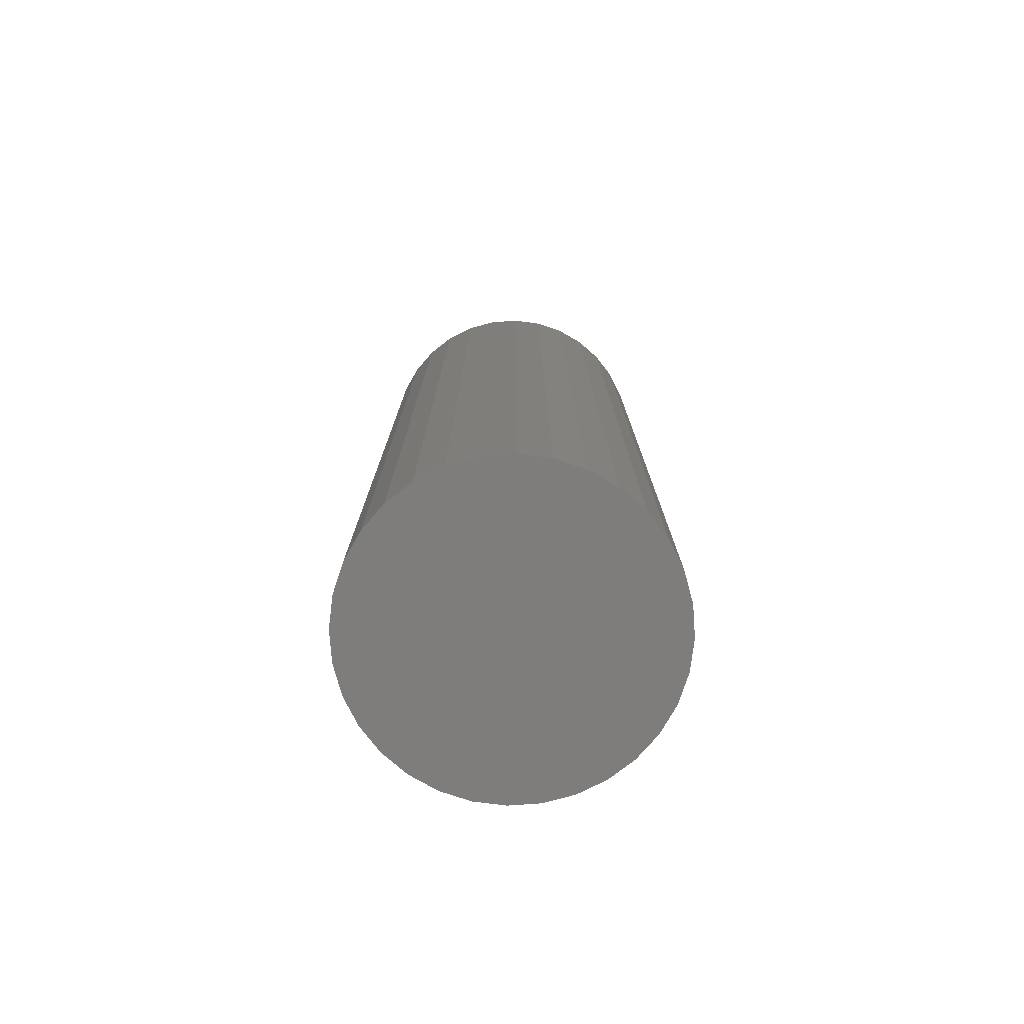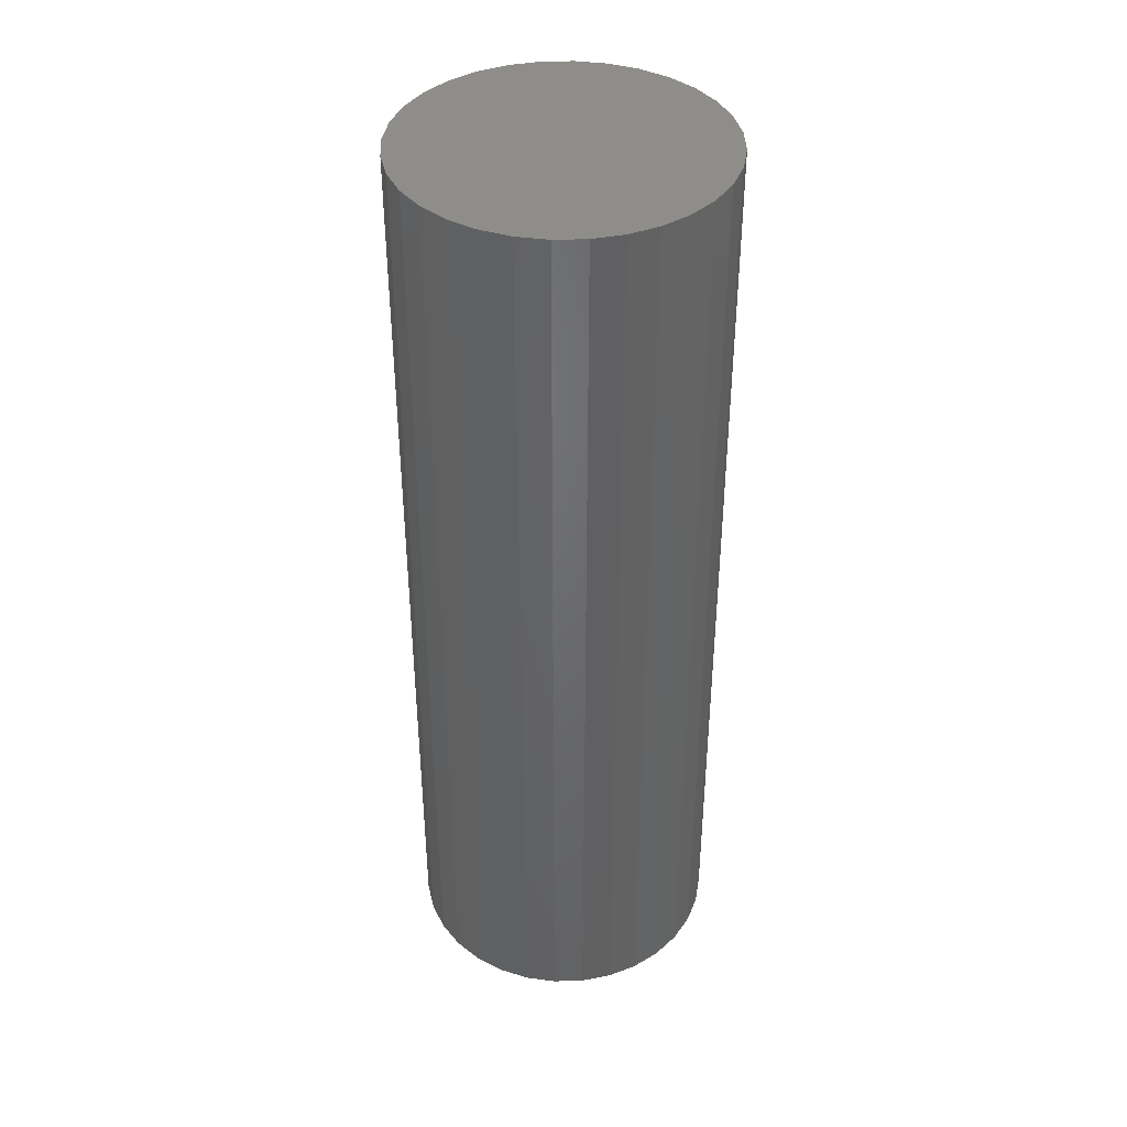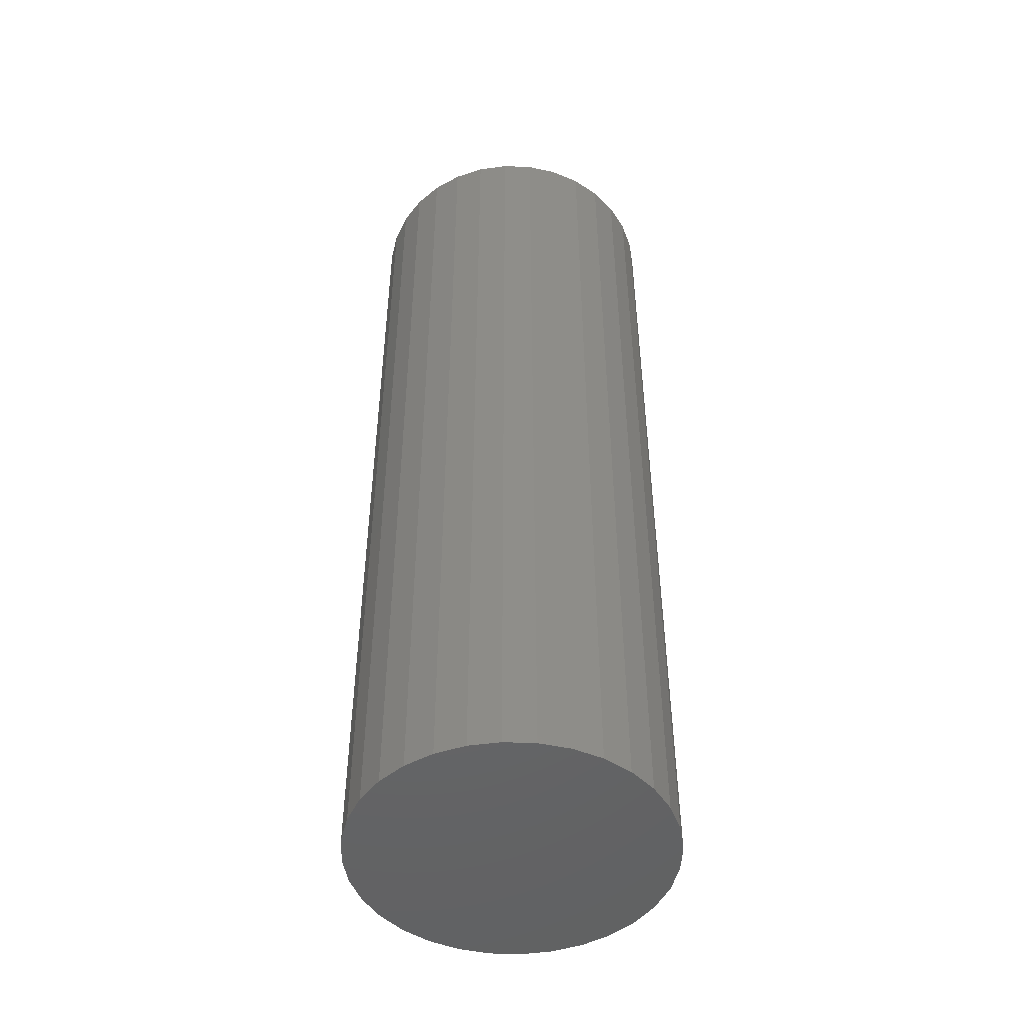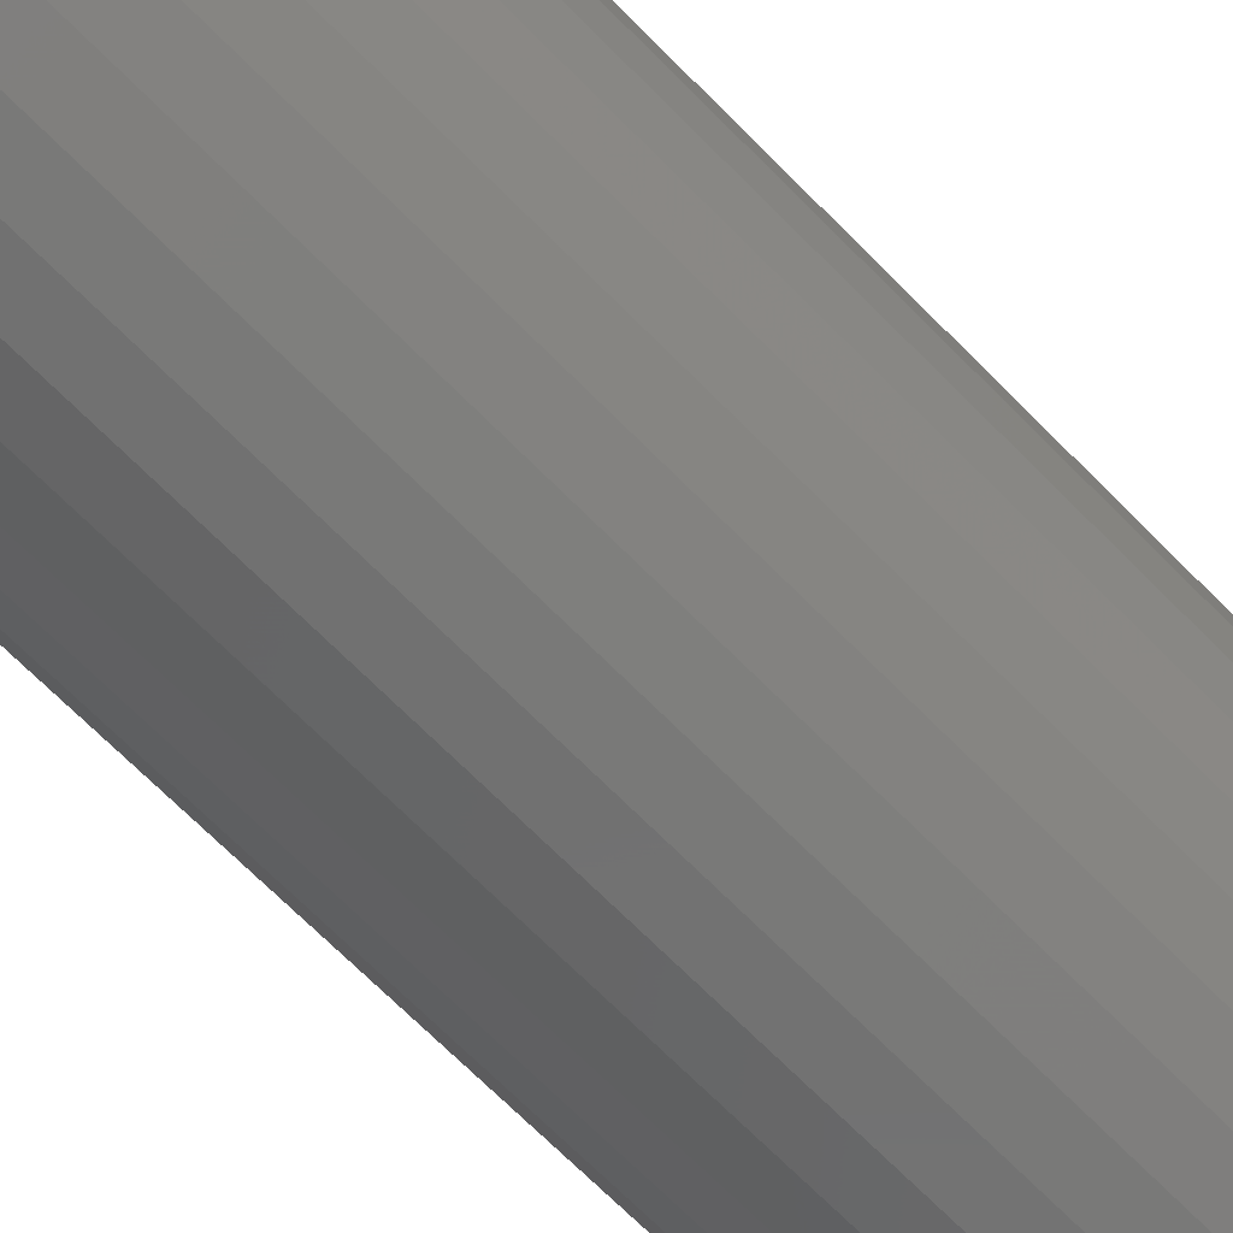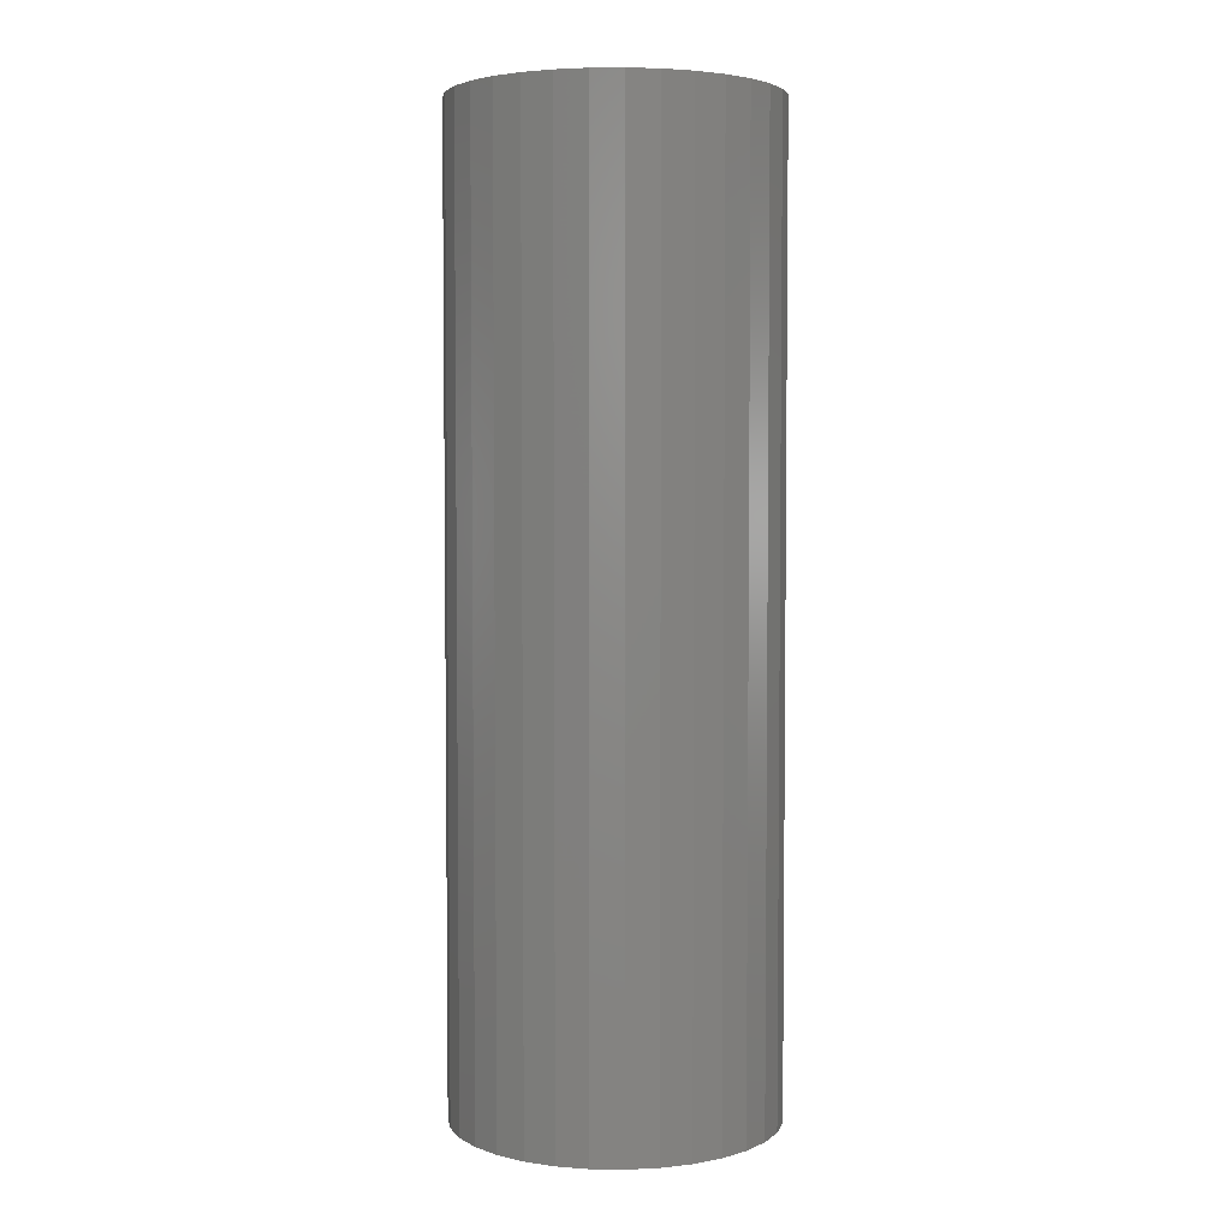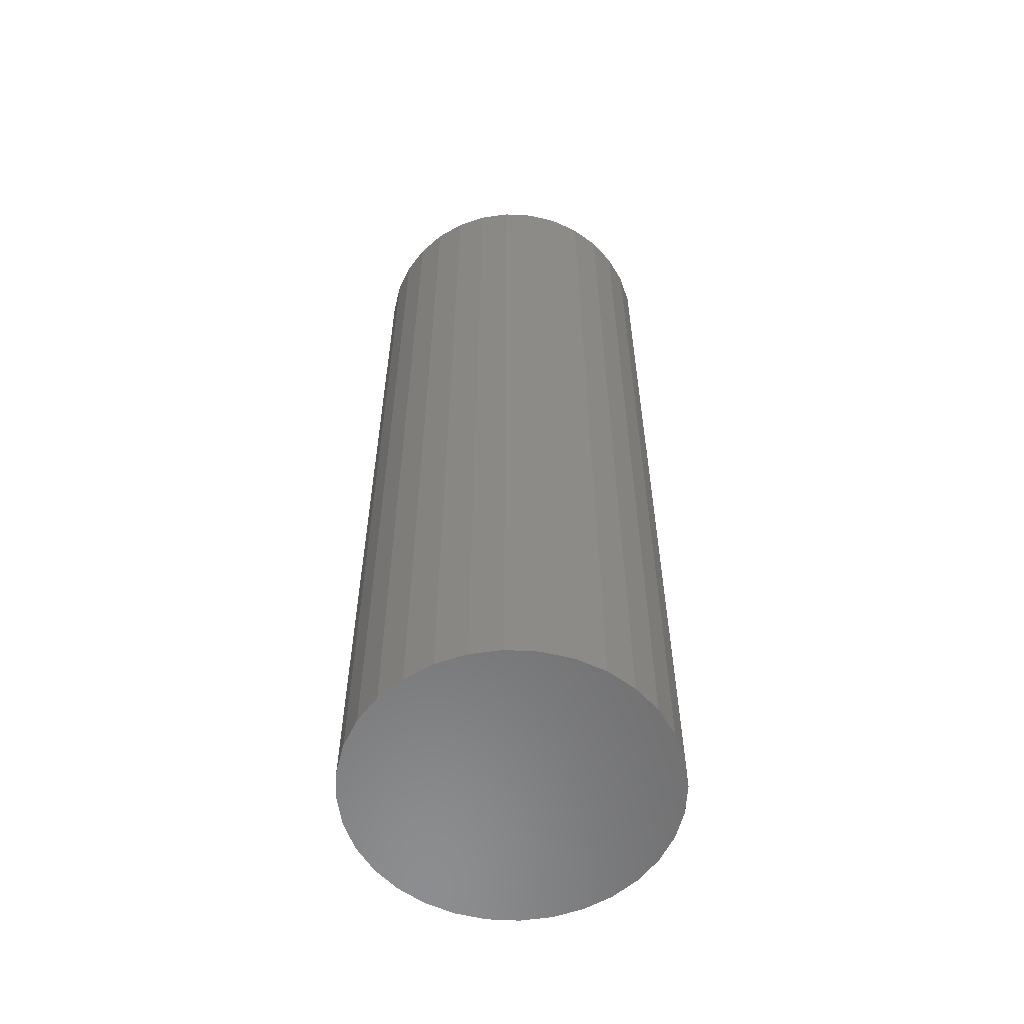
<metadata>
{"format":"stl","ext":"stl","renderer":"f3d","projection":"perspective","resolution":1024,"background":"white","views":[{"elev":-77.2,"azim":-170.3,"up":"+Z"},{"elev":40.3,"azim":3.6,"up":"+Z"},{"elev":-48.1,"azim":115.7,"up":"+Z"},{"elev":-67.6,"azim":-135.7,"up":"+Y"},{"elev":4.0,"azim":-36.7,"up":"+Z"},{"elev":-58.0,"azim":-76.2,"up":"+Z"}]}
</metadata>
<code>
# stl→obj: 64 verts, 124 faces
v 4.904 -0.9755 -15
v 4.904 -0.9755 15
v 4.619 -1.913 15
v 4.619 -1.913 -15
v 4.157 -2.778 15
v 4.157 -2.778 -15
v 3.536 -3.536 15
v 3.536 -3.536 -15
v 2.778 -4.157 15
v 2.778 -4.157 -15
v 1.913 -4.619 15
v 1.913 -4.619 -15
v 0.9755 -4.904 15
v 0.9755 -4.904 -15
v 0 -5 15
v 0 -5 -15
v -0.9755 -4.904 15
v -0.9755 -4.904 -15
v -1.913 -4.619 15
v -1.913 -4.619 -15
v -2.778 -4.157 15
v -2.778 -4.157 -15
v -3.536 -3.536 15
v -3.536 -3.536 -15
v -4.157 -2.778 15
v -4.157 -2.778 -15
v -4.619 -1.913 15
v -4.619 -1.913 -15
v -4.904 -0.9755 15
v -4.904 -0.9755 -15
v -5 0 15
v -5 0 -15
v -4.904 0.9755 15
v -4.904 0.9755 -15
v -4.619 1.913 15
v -4.619 1.913 -15
v -4.157 2.778 15
v -4.157 2.778 -15
v -3.536 3.536 15
v -3.536 3.536 -15
v -2.778 4.157 15
v -2.778 4.157 -15
v -1.913 4.619 15
v -1.913 4.619 -15
v -0.9755 4.904 15
v -0.9755 4.904 -15
v 0 5 15
v 0 5 -15
v 0.9755 4.904 15
v 0.9755 4.904 -15
v 1.913 4.619 15
v 1.913 4.619 -15
v 2.778 4.157 15
v 2.778 4.157 -15
v 3.536 3.536 15
v 3.536 3.536 -15
v 4.157 2.778 15
v 4.157 2.778 -15
v 4.619 1.913 15
v 4.619 1.913 -15
v 4.904 0.9755 15
v 4.904 0.9755 -15
v 5 0 15
v 5 0 -15
f 1 2 3
f 1 3 4
f 4 3 5
f 4 5 6
f 6 5 7
f 6 7 8
f 8 7 9
f 8 9 10
f 10 9 11
f 10 11 12
f 12 11 13
f 12 13 14
f 14 13 15
f 14 15 16
f 16 15 17
f 16 17 18
f 18 17 19
f 18 19 20
f 20 19 21
f 20 21 22
f 22 21 23
f 22 23 24
f 24 23 25
f 24 25 26
f 26 25 27
f 26 27 28
f 28 27 29
f 28 29 30
f 30 29 31
f 30 31 32
f 32 31 33
f 32 33 34
f 34 33 35
f 34 35 36
f 36 35 37
f 36 37 38
f 38 37 39
f 38 39 40
f 40 39 41
f 40 41 42
f 42 41 43
f 42 43 44
f 44 43 45
f 44 45 46
f 46 45 47
f 46 47 48
f 48 47 49
f 48 49 50
f 50 49 51
f 50 51 52
f 52 51 53
f 52 53 54
f 54 53 55
f 54 55 56
f 56 55 57
f 56 57 58
f 58 57 59
f 58 59 60
f 60 59 61
f 60 61 62
f 62 61 63
f 62 63 64
f 64 63 2
f 64 2 1
f 9 7 5
f 5 3 2
f 2 63 61
f 61 59 57
f 57 55 53
f 53 51 49
f 49 47 45
f 45 43 41
f 41 39 37
f 37 35 33
f 33 31 29
f 29 27 25
f 25 23 21
f 21 19 17
f 17 15 13
f 13 11 9
f 9 5 2
f 2 61 57
f 57 53 49
f 49 45 41
f 41 37 33
f 33 29 25
f 25 21 17
f 17 13 9
f 9 2 57
f 57 49 41
f 41 33 25
f 25 17 9
f 9 57 41
f 41 25 9
f 54 56 58
f 58 60 62
f 62 64 1
f 1 4 6
f 6 8 10
f 10 12 14
f 14 16 18
f 18 20 22
f 22 24 26
f 26 28 30
f 30 32 34
f 34 36 38
f 38 40 42
f 42 44 46
f 46 48 50
f 50 52 54
f 54 58 62
f 62 1 6
f 6 10 14
f 14 18 22
f 22 26 30
f 30 34 38
f 38 42 46
f 46 50 54
f 54 62 6
f 6 14 22
f 22 30 38
f 38 46 54
f 54 6 22
f 22 38 54

</code>
